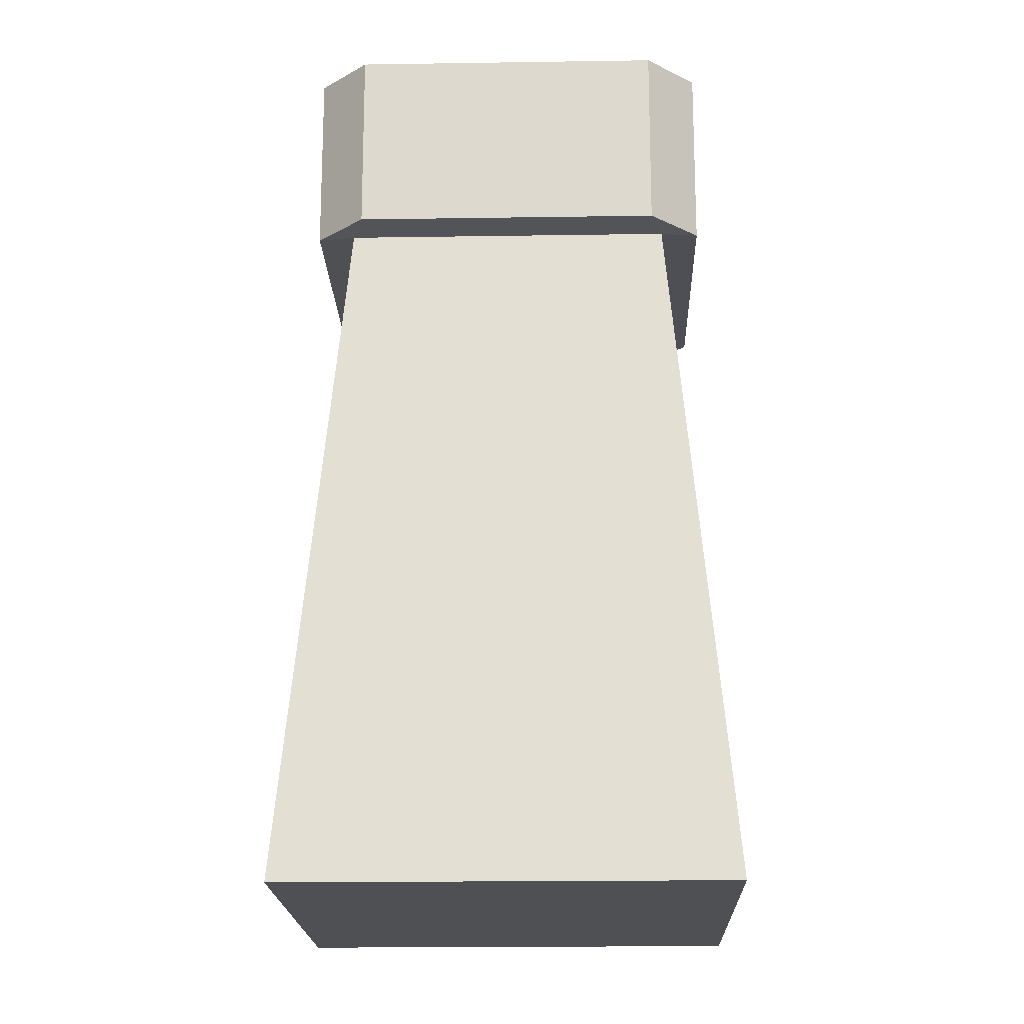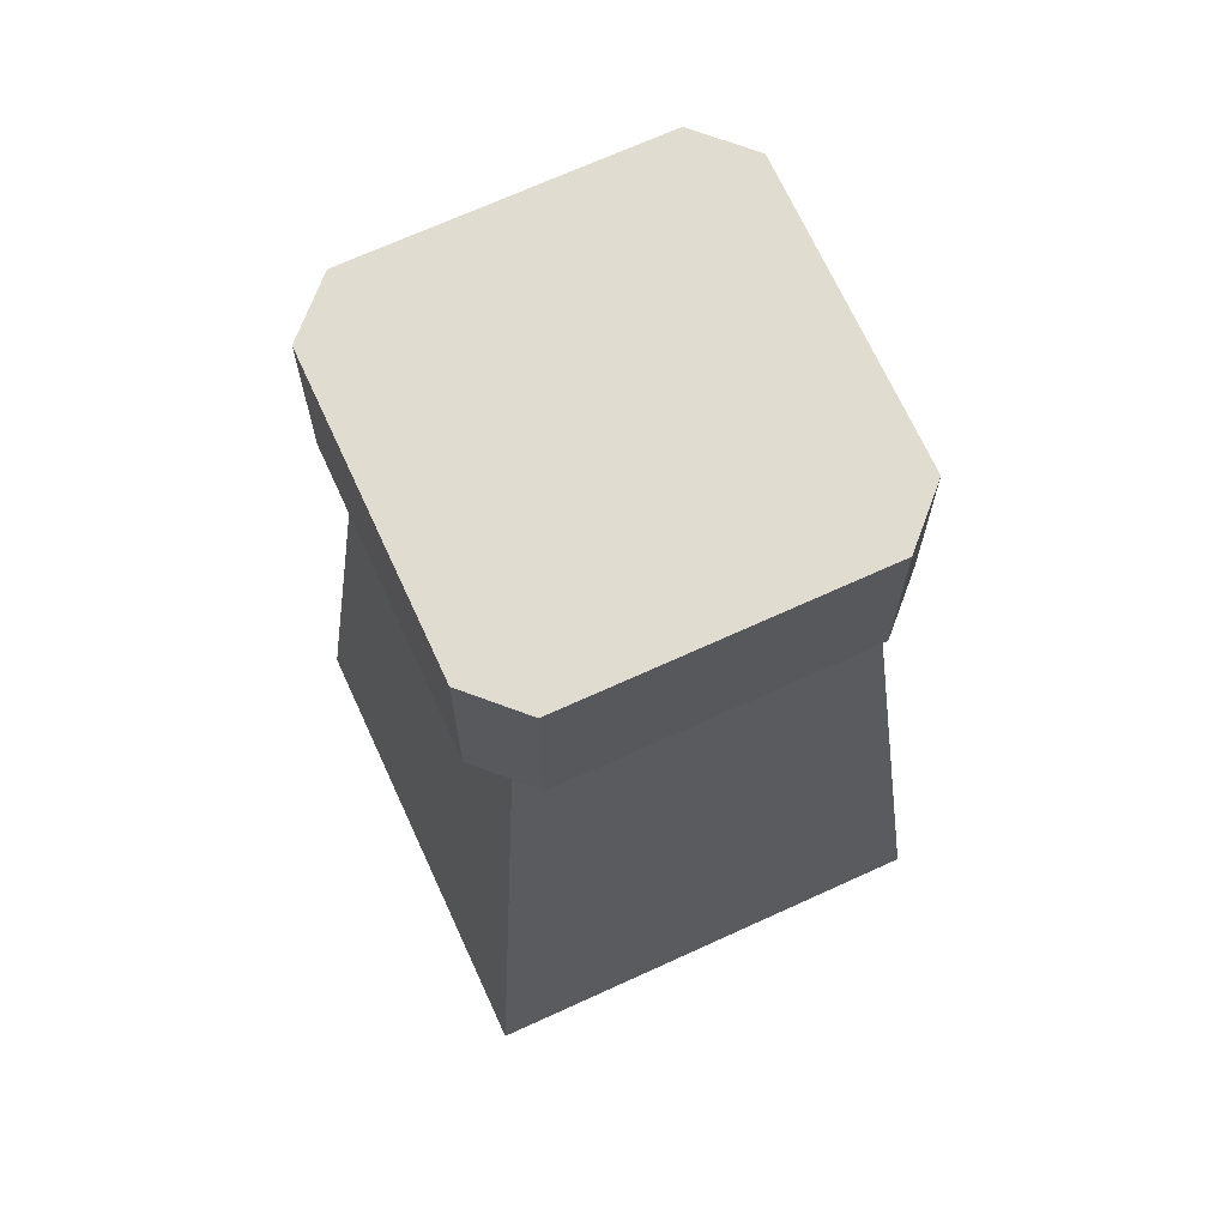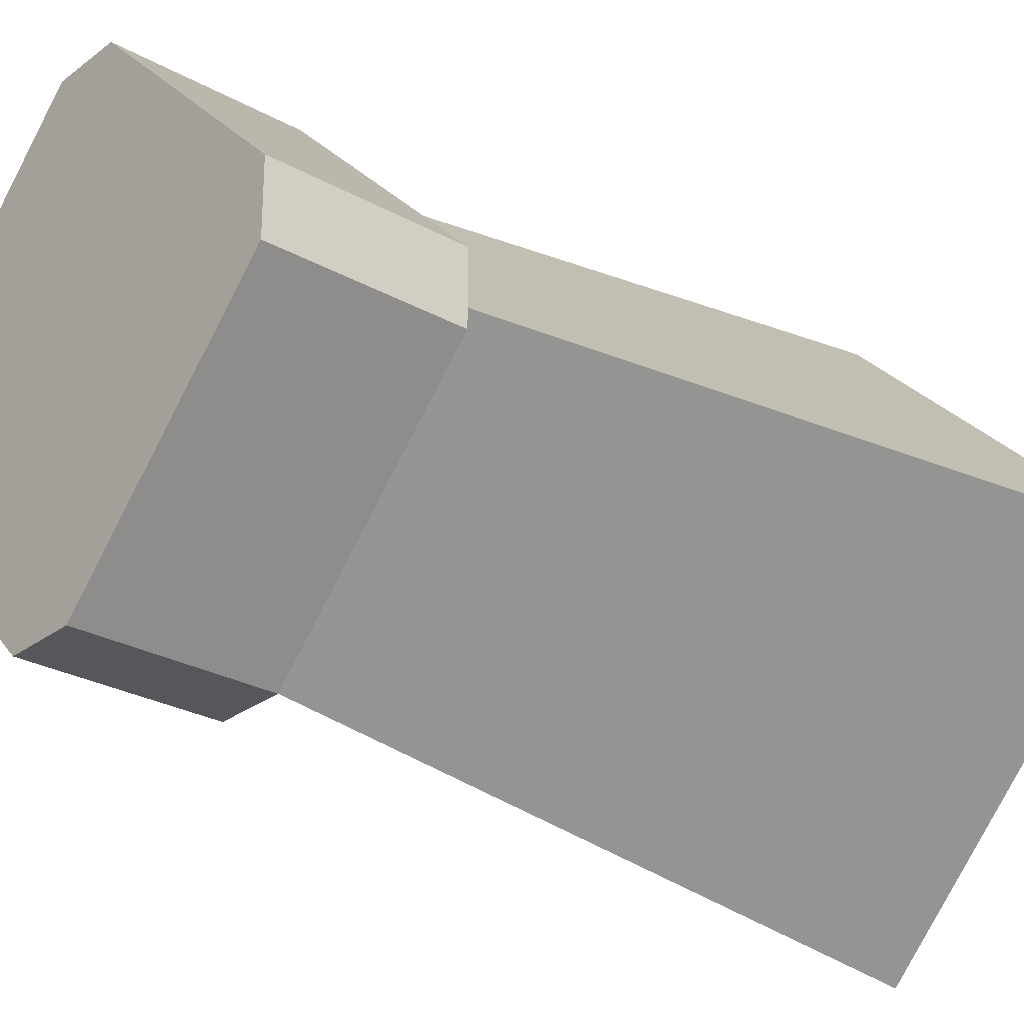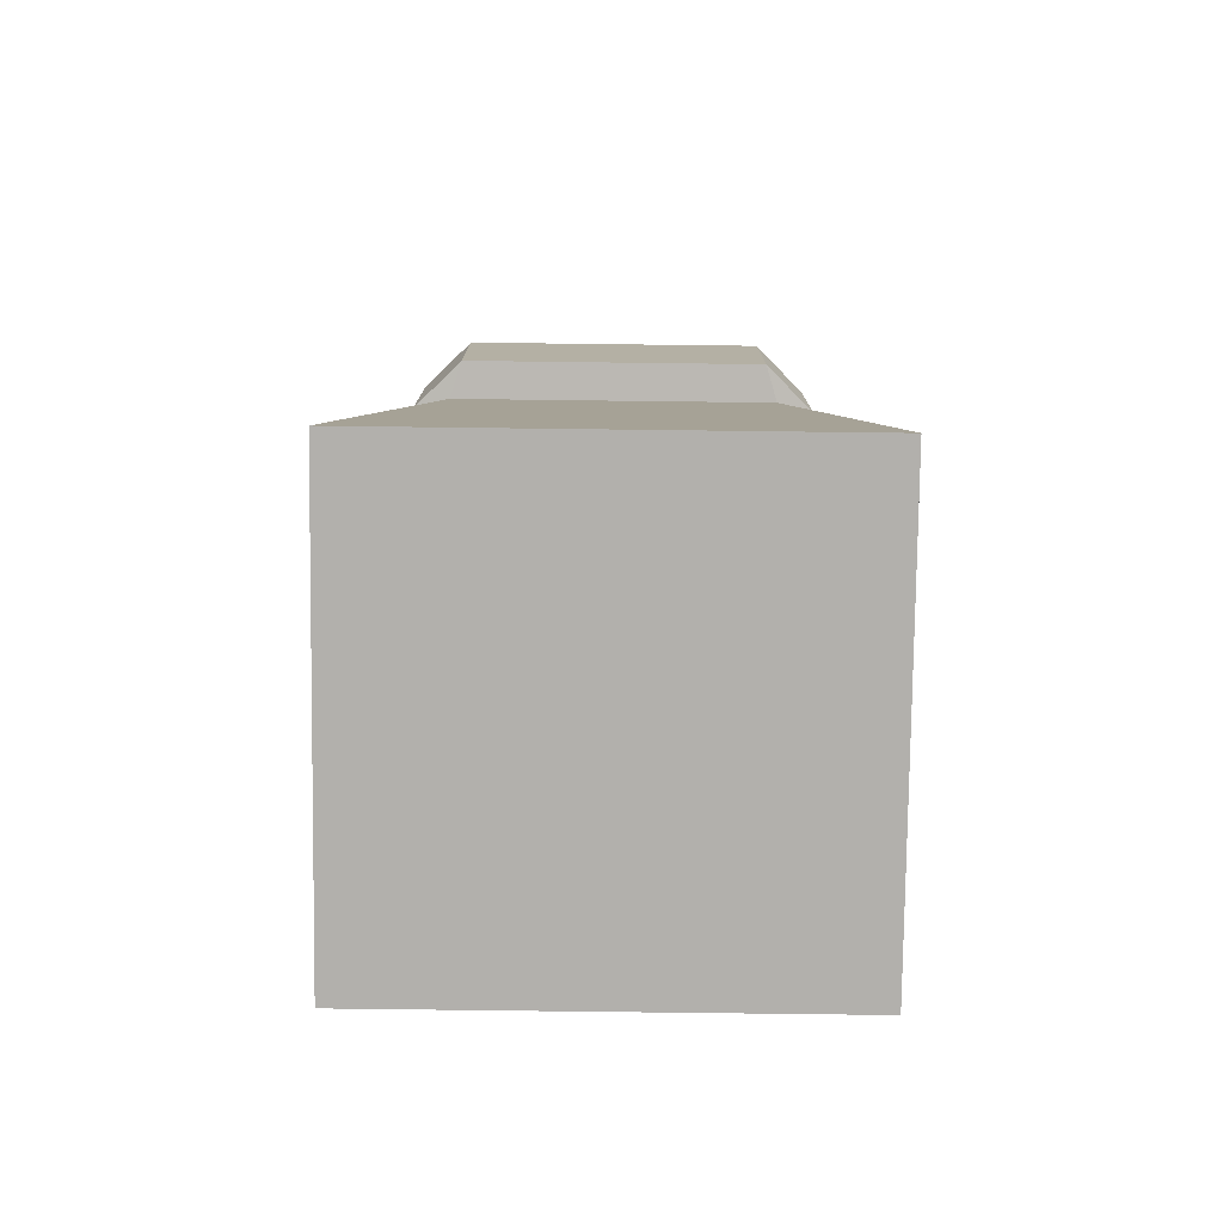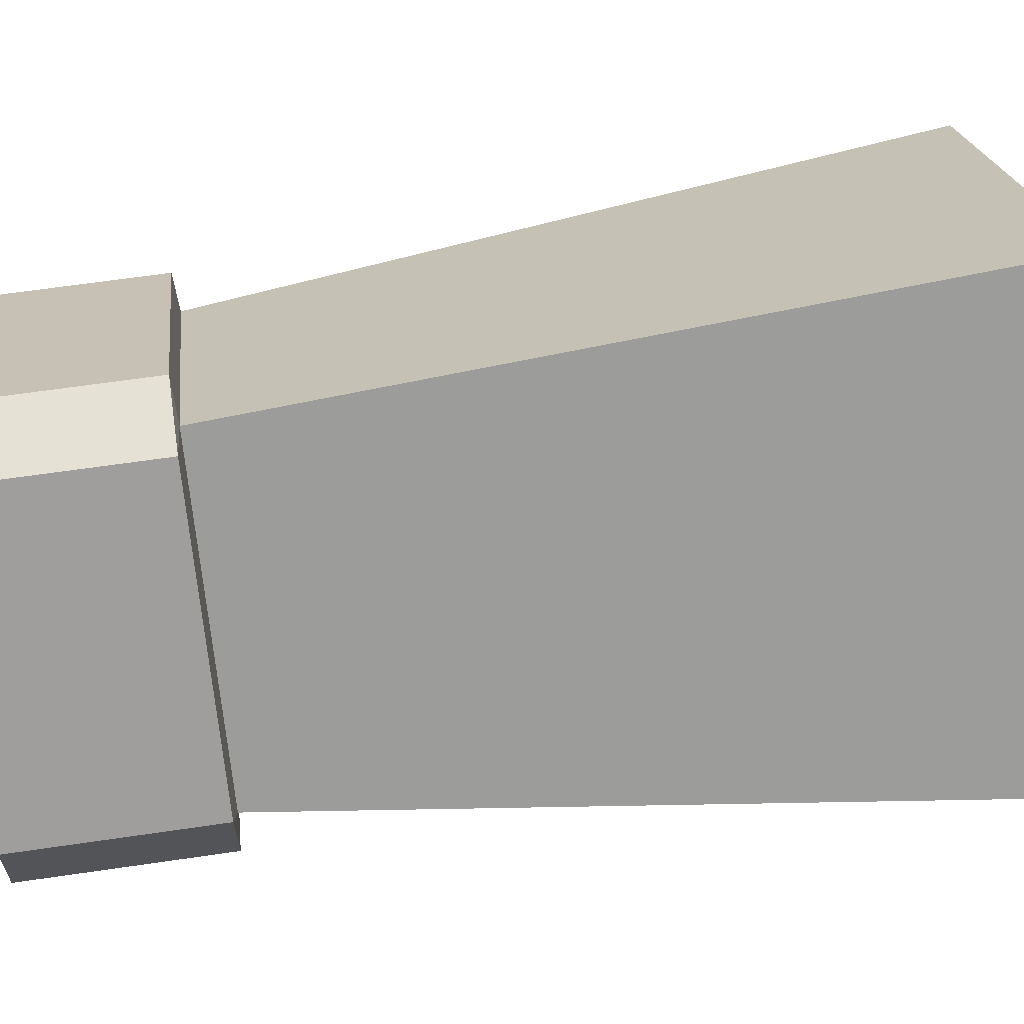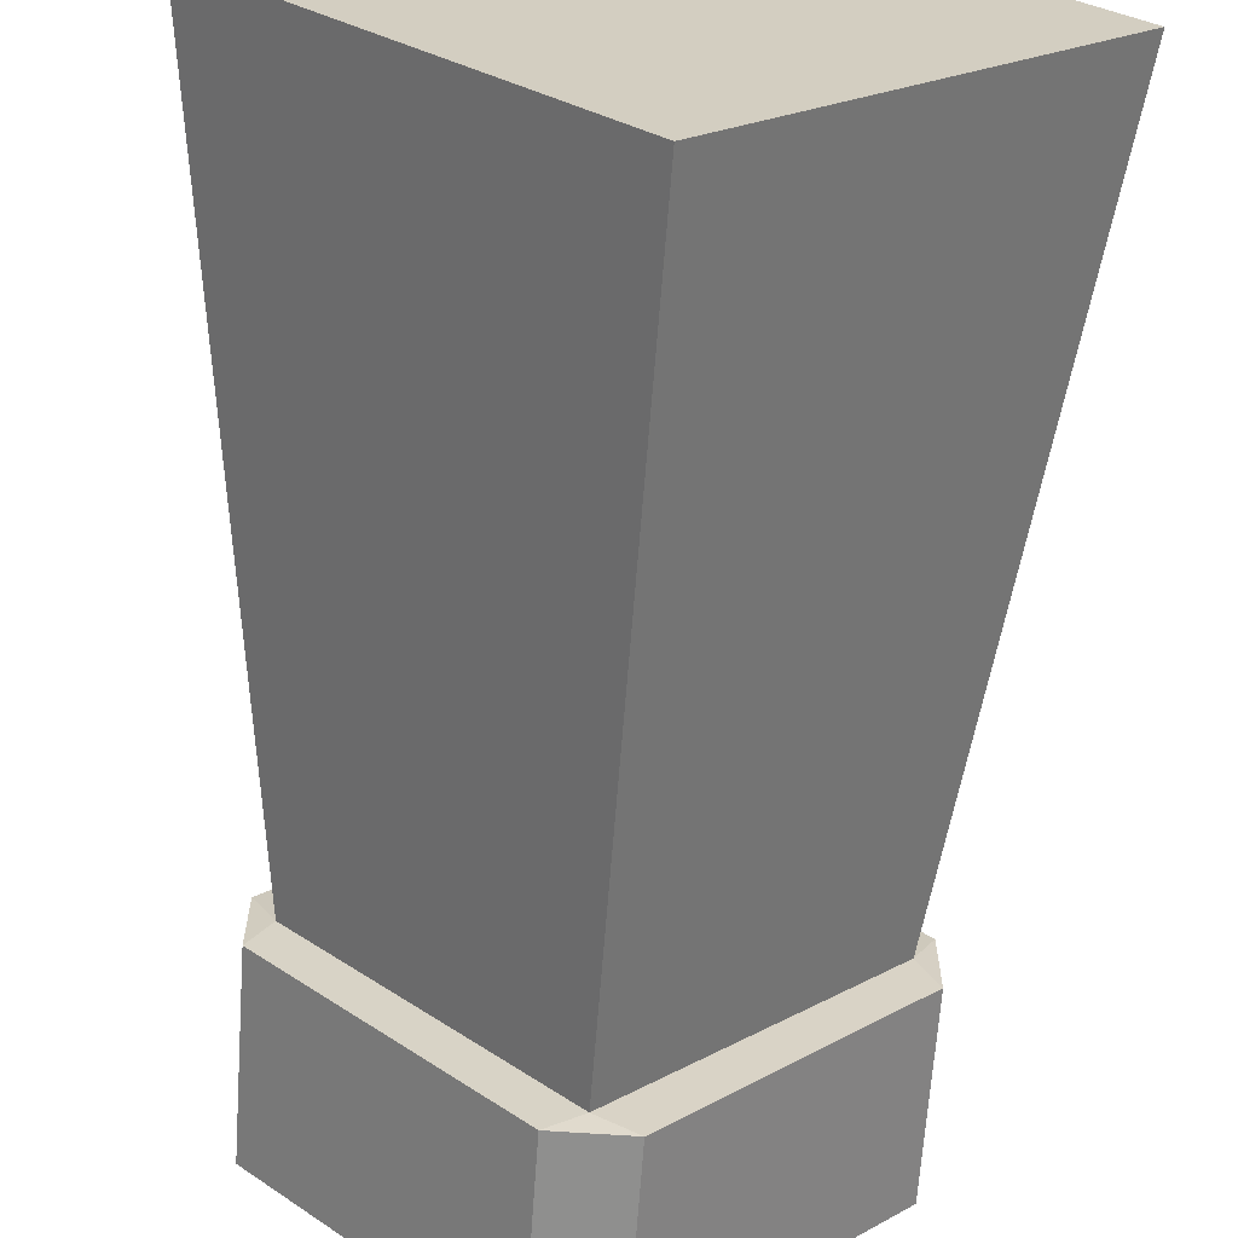
<metadata>
{"format":"obj","ext":"obj","renderer":"f3d","projection":"perspective","resolution":1024,"background":"white","views":[{"elev":-18.7,"azim":46.7,"up":"+Y"},{"elev":69.5,"azim":20.4,"up":"+Y"},{"elev":-27.1,"azim":-130.7,"up":"+Z"},{"elev":-78.6,"azim":44.3,"up":"+Y"},{"elev":64.7,"azim":-98.4,"up":"+Z"},{"elev":-65.2,"azim":-4.0,"up":"+Z"}]}
</metadata>
<code>
g default
v 0 -0.01773 -0.01942
v -0.01942 -0.01773 -0
v -0 -0.01773 0.01942
v 0.01942 -0.01773 0
v 0 -0.01773 0
v -0.000113 0.02455 -0.01393
v -0.01393 0.02455 -0.000113
v -0 0.02455 0.01404
v 0.01404 0.02455 0
v 0.002119 0.02472 -0.01518
v -0.002119 0.02472 -0.01518
v 0.002119 0.0359 -0.01518
v -0.002119 0.0359 -0.01518
v -0.01518 0.02472 -0.002119
v -0.01518 0.02472 0.002119
v -0.01518 0.0359 0.002119
v -0.01518 0.0359 -0.002119
v -0.002119 0.02472 0.01518
v 0.002119 0.02472 0.01518
v 0.002119 0.0359 0.01518
v -0.002119 0.0359 0.01518
v 0.01518 0.02472 0.002119
v 0.01518 0.02472 -0.002119
v 0.01518 0.0359 -0.002119
v 0.01518 0.0359 0.002119
v 0.002119 0.0359 0.002119
v 0.002119 0.0359 -0.002119
v -0.002119 0.0359 -0.002119
v -0.002119 0.0359 0.002119
g SaltNPepper_LP Salt_and_Pepper_Shaker
f 2 1 5
f 3 2 5
f 4 3 5
f 1 4 5
f 2 7 6 1
f 3 8 7 2
f 4 9 8 3
f 1 6 9 4
f 6 7 14 11
f 7 8 18 15
f 8 9 22 19
f 9 6 10 23
f 13 11 14 17
f 16 15 18 21
f 20 19 22 25
f 24 23 10 12
f 26 27 28 29
f 10 11 13 12
f 14 15 16 17
f 18 19 20 21
f 22 23 24 25
f 10 6 11
f 14 7 15
f 17 16 29 28
f 18 8 19
f 21 20 26 29
f 22 9 23
f 25 24 27 26
f 13 28 27 12
f 26 20 25
f 12 27 24
f 28 13 17
f 21 29 16

</code>
